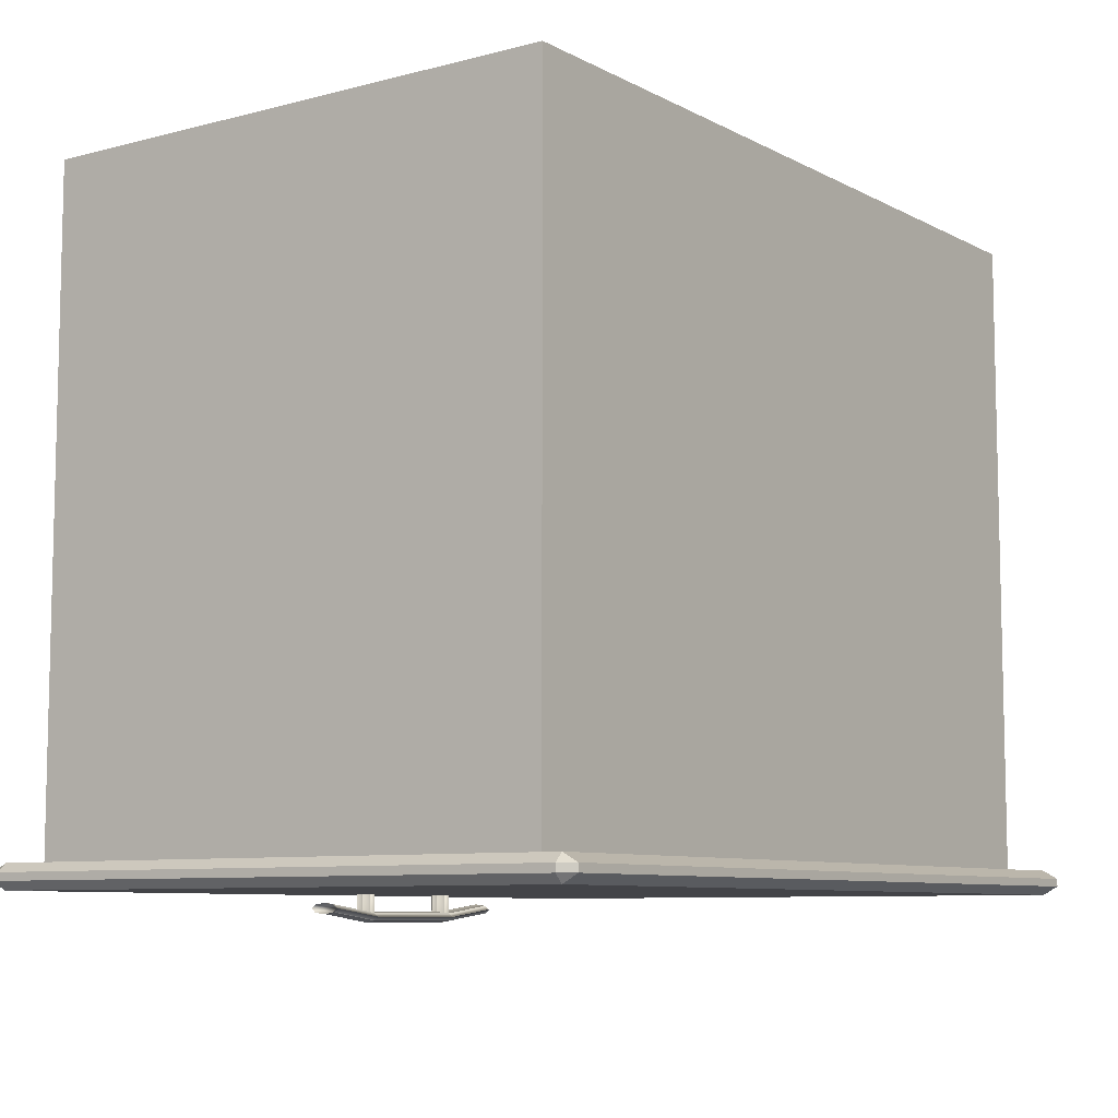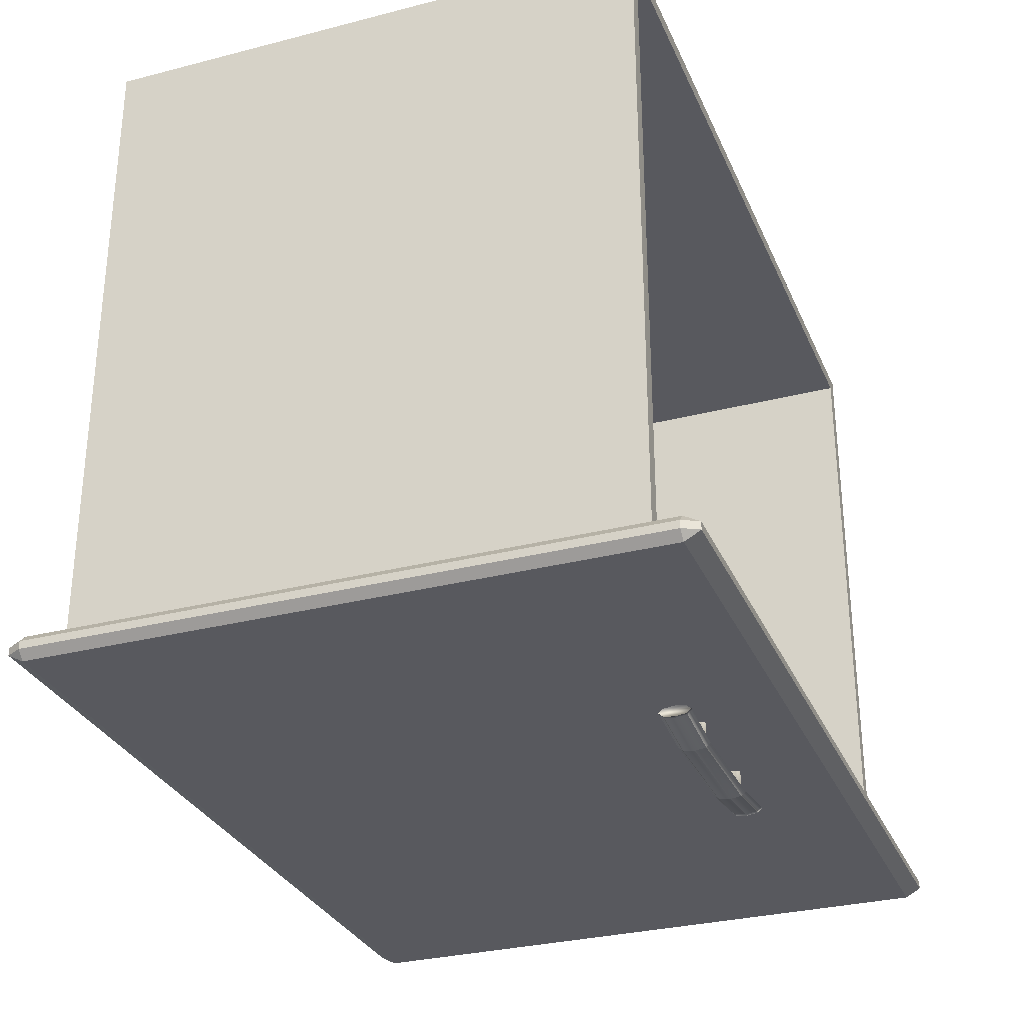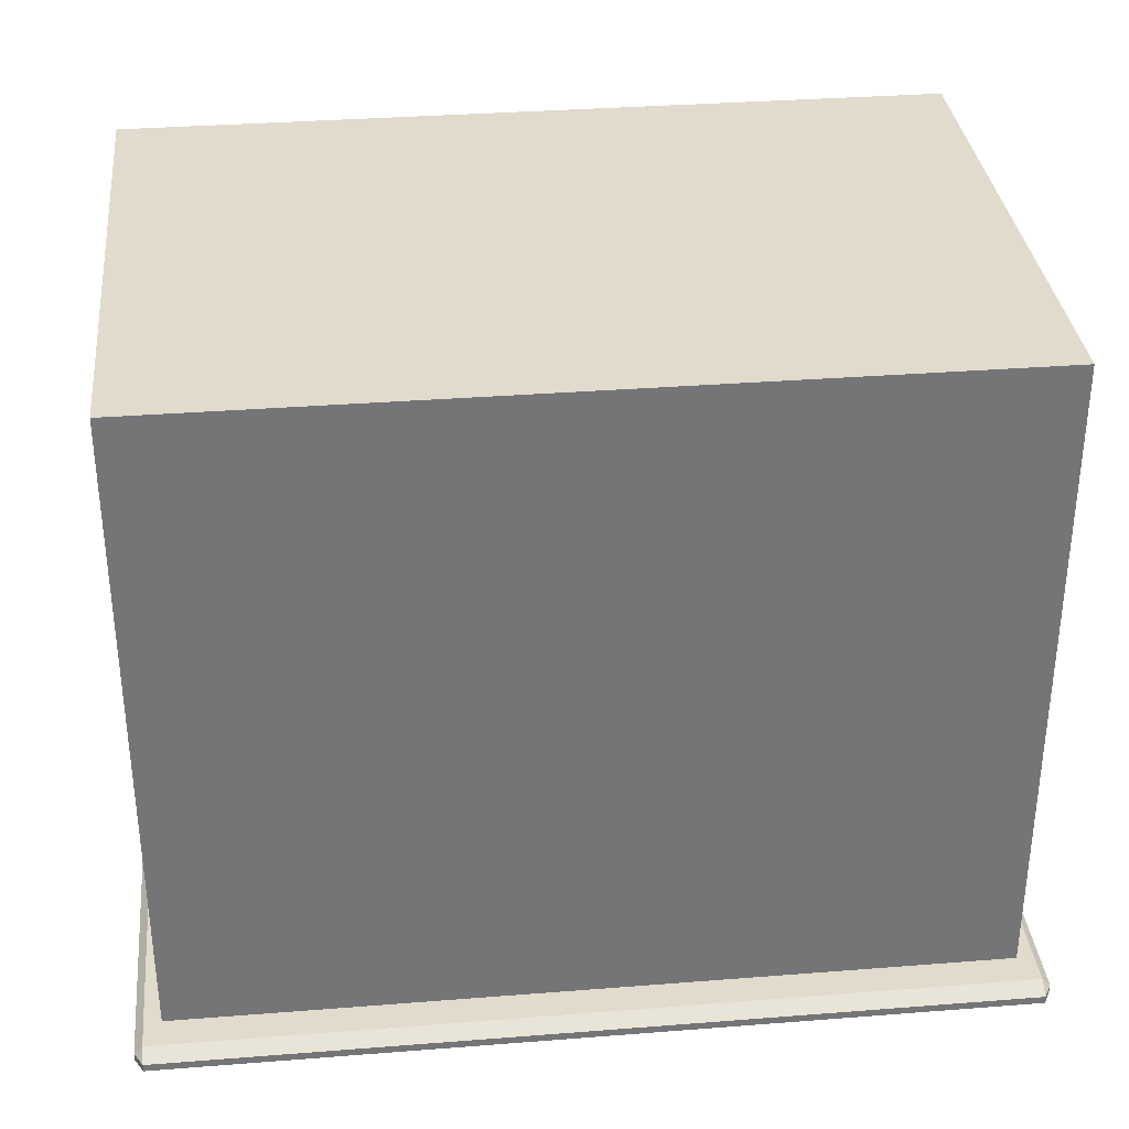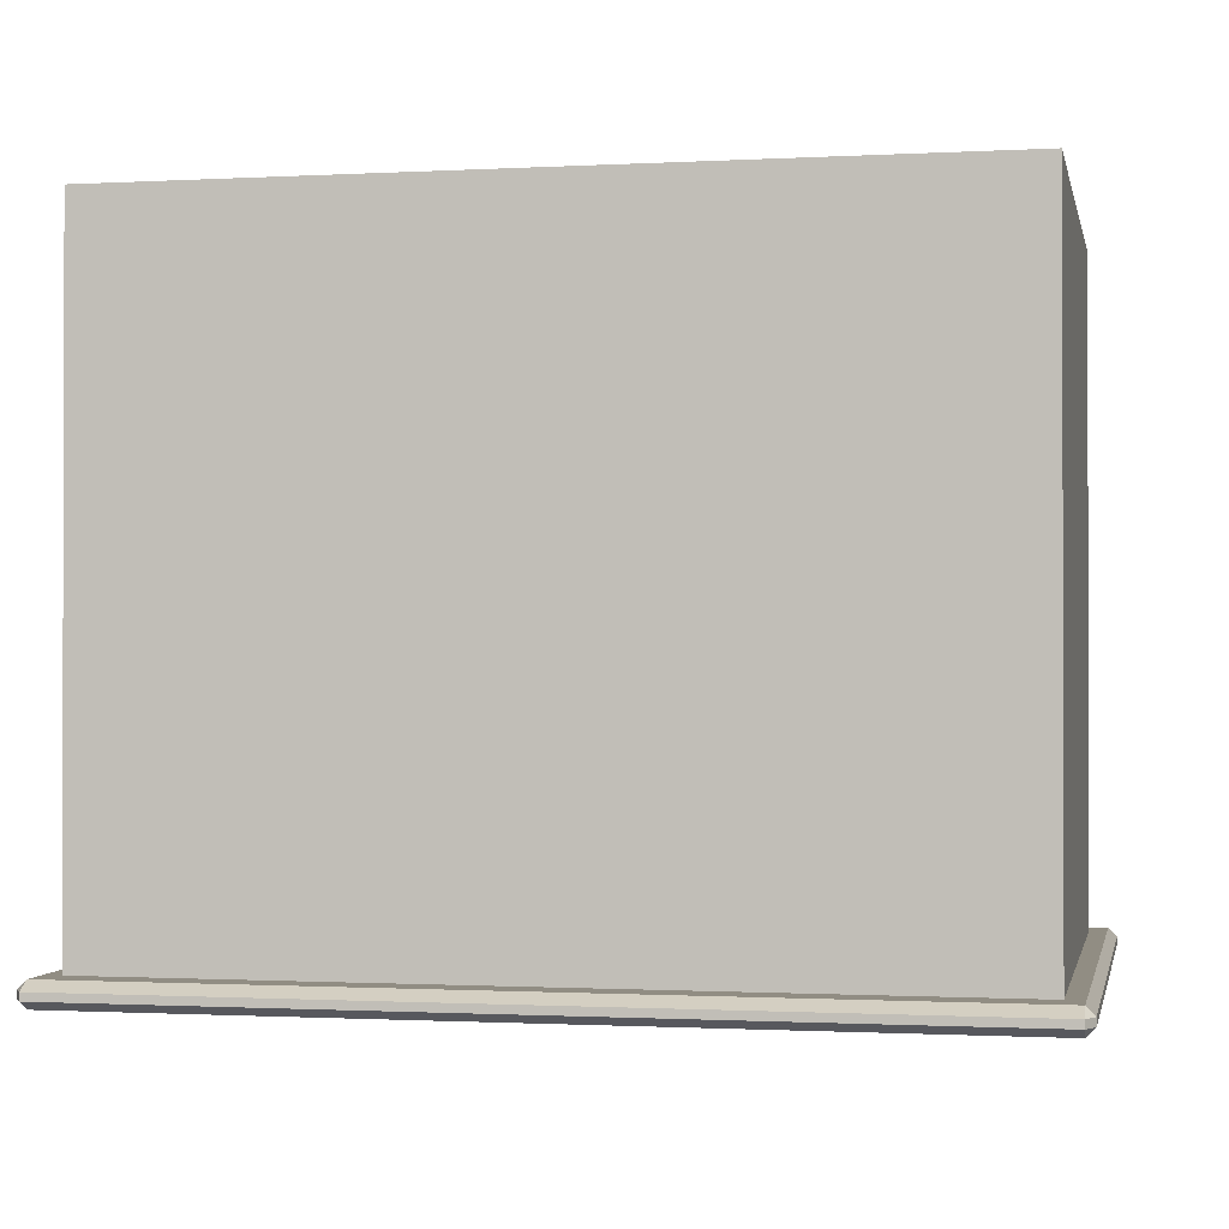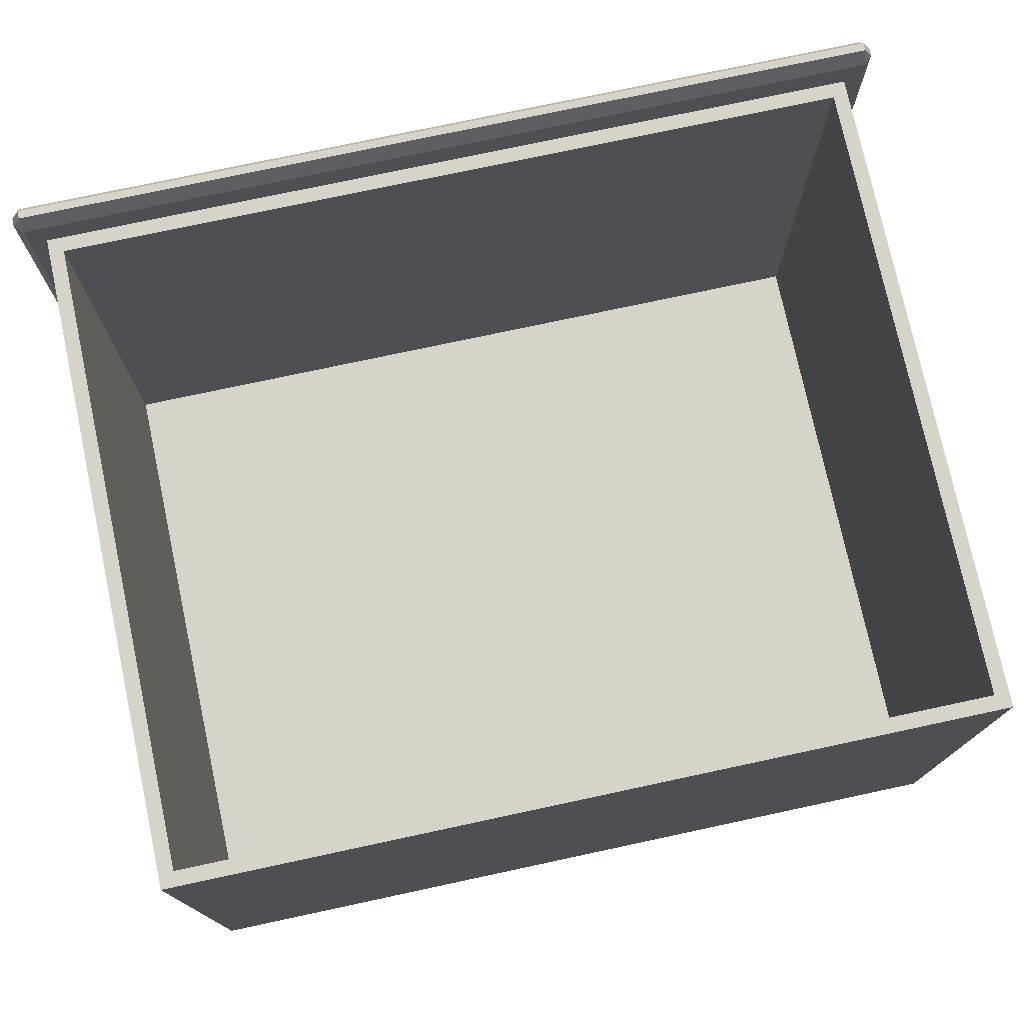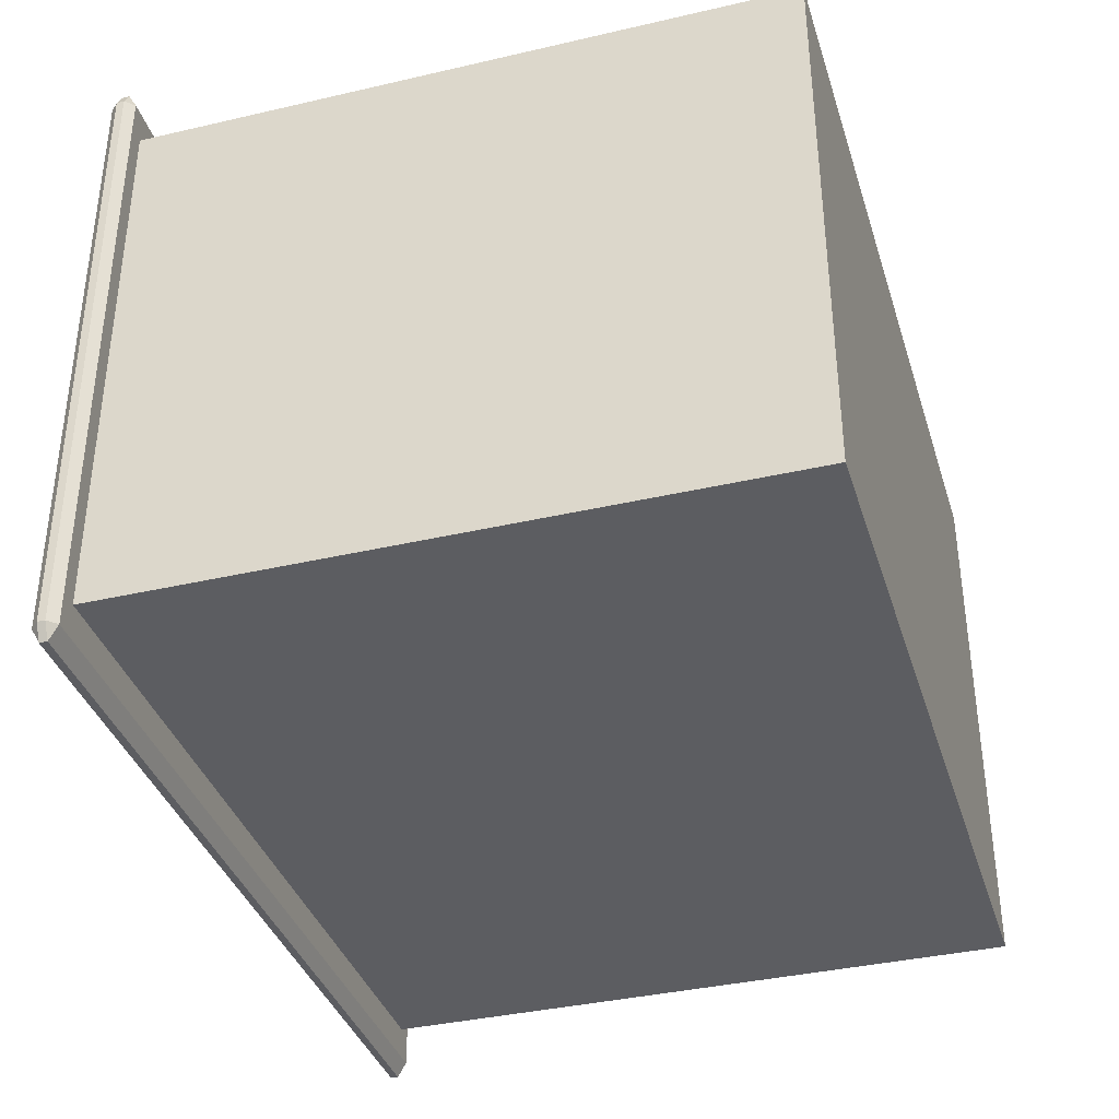
<metadata>
{"format":"obj","ext":"obj","renderer":"f3d","projection":"perspective","resolution":1024,"background":"white","views":[{"elev":-8.2,"azim":125.7,"up":"+Y"},{"elev":-30.4,"azim":-69.5,"up":"+Y"},{"elev":33.8,"azim":173.9,"up":"+Y"},{"elev":-0.9,"azim":-168.4,"up":"+Y"},{"elev":75.8,"azim":167.9,"up":"+Z"},{"elev":-37.0,"azim":106.7,"up":"+Z"}]}
</metadata>
<code>
o DresserDrawer_301_1
v 0.1825 -0.1532 0.4619
v 0.1836 -0.1532 0.4607
v 0.1847 -0.1532 0.4619
v 0.1821 -0.1532 0.4649
v 0.1852 -0.1532 0.4649
v 0.1825 -0.1532 0.4678
v 0.1847 -0.1532 0.4678
v 0.1836 -0.1532 0.469
v 0.1847 -0.1367 0.4619
v 0.1852 -0.1367 0.4649
v 0.1847 -0.1367 0.4678
v 0.1836 -0.1367 0.469
v 0.1825 -0.1367 0.4678
v 0.1821 -0.1367 0.4649
v 0.1825 -0.1367 0.4619
v 0.1836 -0.1367 0.4607
v 0.1391 -0.1532 0.4619
v 0.1402 -0.1532 0.4607
v 0.1413 -0.1532 0.4619
v 0.1386 -0.1532 0.4649
v 0.1417 -0.1532 0.4649
v 0.1391 -0.1532 0.4678
v 0.1413 -0.1532 0.4678
v 0.1402 -0.1532 0.469
v 0.1413 -0.1367 0.4619
v 0.1417 -0.1367 0.4649
v 0.1413 -0.1367 0.4678
v 0.1402 -0.1367 0.469
v 0.1391 -0.1367 0.4678
v 0.1386 -0.1367 0.4649
v 0.1391 -0.1367 0.4619
v 0.1402 -0.1367 0.4607
v 0.118 -0.1487 0.4649
v 0.1171 -0.1487 0.4649
v 0.1171 -0.1492 0.4689
v 0.118 -0.1492 0.4689
v 0.118 -0.1492 0.4608
v 0.1171 -0.1492 0.4608
v 0.1397 -0.1521 0.4608
v 0.1397 -0.1515 0.4649
v 0.1834 -0.1521 0.4608
v 0.1834 -0.1515 0.4649
v 0.1397 -0.1521 0.4689
v 0.1834 -0.1521 0.4689
v 0.205 -0.1487 0.4649
v 0.205 -0.1492 0.4689
v 0.205 -0.1492 0.4608
v 0.2065 -0.1492 0.4608
v 0.2065 -0.1487 0.4649
v 0.2065 -0.1492 0.4689
v 0.1171 -0.1507 0.4706
v 0.118 -0.1507 0.4706
v 0.1171 -0.1521 0.4689
v 0.118 -0.1521 0.4689
v 0.1397 -0.1535 0.4706
v 0.1397 -0.1549 0.4689
v 0.1834 -0.1535 0.4706
v 0.1834 -0.1549 0.4689
v 0.205 -0.1507 0.4706
v 0.205 -0.1521 0.4689
v 0.2065 -0.1507 0.4706
v 0.2065 -0.1521 0.4689
v 0.1171 -0.1527 0.4649
v 0.118 -0.1527 0.4649
v 0.1171 -0.1521 0.4608
v 0.118 -0.1521 0.4608
v 0.1397 -0.1555 0.4649
v 0.1397 -0.1549 0.4608
v 0.1834 -0.1555 0.4649
v 0.1834 -0.1549 0.4608
v 0.205 -0.1527 0.4649
v 0.205 -0.1521 0.4608
v 0.2065 -0.1527 0.4649
v 0.2065 -0.1521 0.4608
v 0.1171 -0.1507 0.4591
v 0.118 -0.1507 0.4591
v 0.1397 -0.1535 0.4591
v 0.1834 -0.1535 0.4591
v 0.205 -0.1507 0.4591
v 0.2065 -0.1507 0.4591
v 0.01513 -0.1395 0.2747
v 0.01513 -0.1423 0.2747
v 0.01513 -0.1423 0.4981
v 0.01513 -0.1395 0.4981
v 0.01818 -0.1454 0.2747
v 0.3263 -0.1454 0.2747
v 0.3263 -0.1454 0.4981
v 0.01818 -0.1454 0.4981
v 0.01818 -0.1395 0.5038
v 0.01818 -0.1423 0.5038
v 0.3263 -0.1423 0.5038
v 0.3263 -0.1395 0.5038
v 0.3263 -0.1395 0.2691
v 0.3263 -0.1423 0.2691
v 0.01818 -0.1423 0.2691
v 0.01818 -0.1395 0.2691
v 0.3294 -0.1395 0.4981
v 0.3294 -0.1423 0.4981
v 0.3294 -0.1423 0.2747
v 0.3294 -0.1395 0.2747
v 0.01818 -0.1364 0.4981
v 0.3263 -0.1364 0.4981
v 0.3263 -0.1364 0.2747
v 0.01818 -0.1364 0.2747
v 0.02439 -0.1364 0.4867
v 0.3201 -0.1364 0.4867
v 0.3201 -0.1364 0.2861
v 0.02439 -0.1364 0.2861
v 0.02439 0.1004 0.2861
v 0.02439 0.1004 0.4867
v 0.3201 0.1004 0.4867
v 0.3201 0.1004 0.2861
v 0.3149 0.09512 0.4867
v 0.3149 0.09512 0.2967
v 0.3149 -0.1311 0.2967
v 0.3149 -0.1311 0.4867
v 0.02964 -0.1311 0.4867
v 0.02964 0.09512 0.4867
v 0.02964 0.09512 0.2967
v 0.02964 -0.1311 0.2967
f 1 3 2
f 3 1 4
f 3 4 5
f 5 4 6
f 5 6 7
f 7 6 8
f 3 10 9
f 3 5 10
f 5 11 10
f 5 7 11
f 7 12 11
f 7 8 12
f 8 13 12
f 8 6 13
f 6 14 13
f 6 4 14
f 4 15 14
f 4 1 15
f 2 9 16
f 2 3 9
f 1 2 16
f 1 16 15
f 17 19 18
f 19 17 20
f 19 20 21
f 21 20 22
f 21 22 23
f 23 22 24
f 19 26 25
f 19 21 26
f 21 27 26
f 21 23 27
f 23 28 27
f 23 24 28
f 24 29 28
f 24 22 29
f 22 30 29
f 22 20 30
f 20 31 30
f 20 17 31
f 18 25 32
f 18 19 25
f 17 18 32
f 17 32 31
f 33 35 34
f 33 36 35
f 37 33 34
f 37 34 38
f 39 33 37
f 39 40 33
f 40 36 33
f 41 40 39
f 41 42 40
f 42 43 40
f 40 43 36
f 42 44 43
f 45 44 42
f 45 46 44
f 47 42 41
f 47 45 42
f 48 45 47
f 48 49 45
f 49 46 45
f 49 50 46
f 36 51 35
f 36 52 51
f 52 53 51
f 52 54 53
f 55 54 52
f 55 56 54
f 57 56 55
f 57 58 56
f 44 57 55
f 44 55 43
f 43 52 36
f 43 55 52
f 46 57 44
f 46 59 57
f 59 58 57
f 59 60 58
f 61 60 59
f 61 62 60
f 50 59 46
f 50 61 59
f 54 63 53
f 54 64 63
f 64 65 63
f 64 66 65
f 67 66 64
f 67 68 66
f 69 68 67
f 69 70 68
f 58 69 67
f 58 67 56
f 56 64 54
f 56 67 64
f 60 69 58
f 60 71 69
f 71 70 69
f 71 72 70
f 73 72 71
f 73 74 72
f 62 71 60
f 62 73 71
f 66 75 65
f 66 76 75
f 76 38 75
f 76 37 38
f 77 37 76
f 77 39 37
f 78 39 77
f 78 41 39
f 70 78 77
f 70 77 68
f 68 76 66
f 68 77 76
f 72 78 70
f 72 79 78
f 79 41 78
f 79 47 41
f 80 47 79
f 80 48 47
f 74 79 72
f 74 80 79
f 35 38 34
f 38 35 51
f 38 51 75
f 75 51 53
f 75 53 65
f 65 53 63
f 48 50 49
f 50 48 80
f 50 80 61
f 61 80 74
f 61 74 62
f 62 74 73
f 81 83 82
f 81 84 83
f 85 87 86
f 85 88 87
f 89 91 90
f 89 92 91
f 93 95 94
f 93 96 95
f 97 99 98
f 97 100 99
f 89 84 101
f 92 102 97
f 100 103 93
f 81 96 104
f 90 88 83
f 91 98 87
f 99 94 86
f 82 85 95
f 101 92 89
f 101 102 92
f 102 100 97
f 102 103 100
f 84 104 101
f 84 81 104
f 96 103 104
f 96 93 103
f 90 87 88
f 90 91 87
f 98 86 87
f 98 99 86
f 88 82 83
f 88 85 82
f 85 94 95
f 85 86 94
f 97 91 92
f 97 98 91
f 83 89 90
f 83 84 89
f 93 99 100
f 93 94 99
f 95 81 82
f 95 96 81
f 105 102 101
f 105 106 102
f 106 103 102
f 106 107 103
f 108 105 101
f 108 101 104
f 107 104 103
f 107 108 104
f 109 111 110
f 109 112 111
f 113 115 114
f 113 116 115
f 107 111 112
f 107 106 111
f 105 109 110
f 105 108 109
f 108 112 109
f 108 107 112
f 117 106 105
f 117 116 106
f 116 111 106
f 116 113 111
f 113 110 111
f 113 118 110
f 118 105 110
f 118 117 105
f 115 119 114
f 115 120 119
f 116 120 115
f 116 117 120
f 118 114 119
f 118 113 114
f 117 119 120
f 117 118 119

</code>
